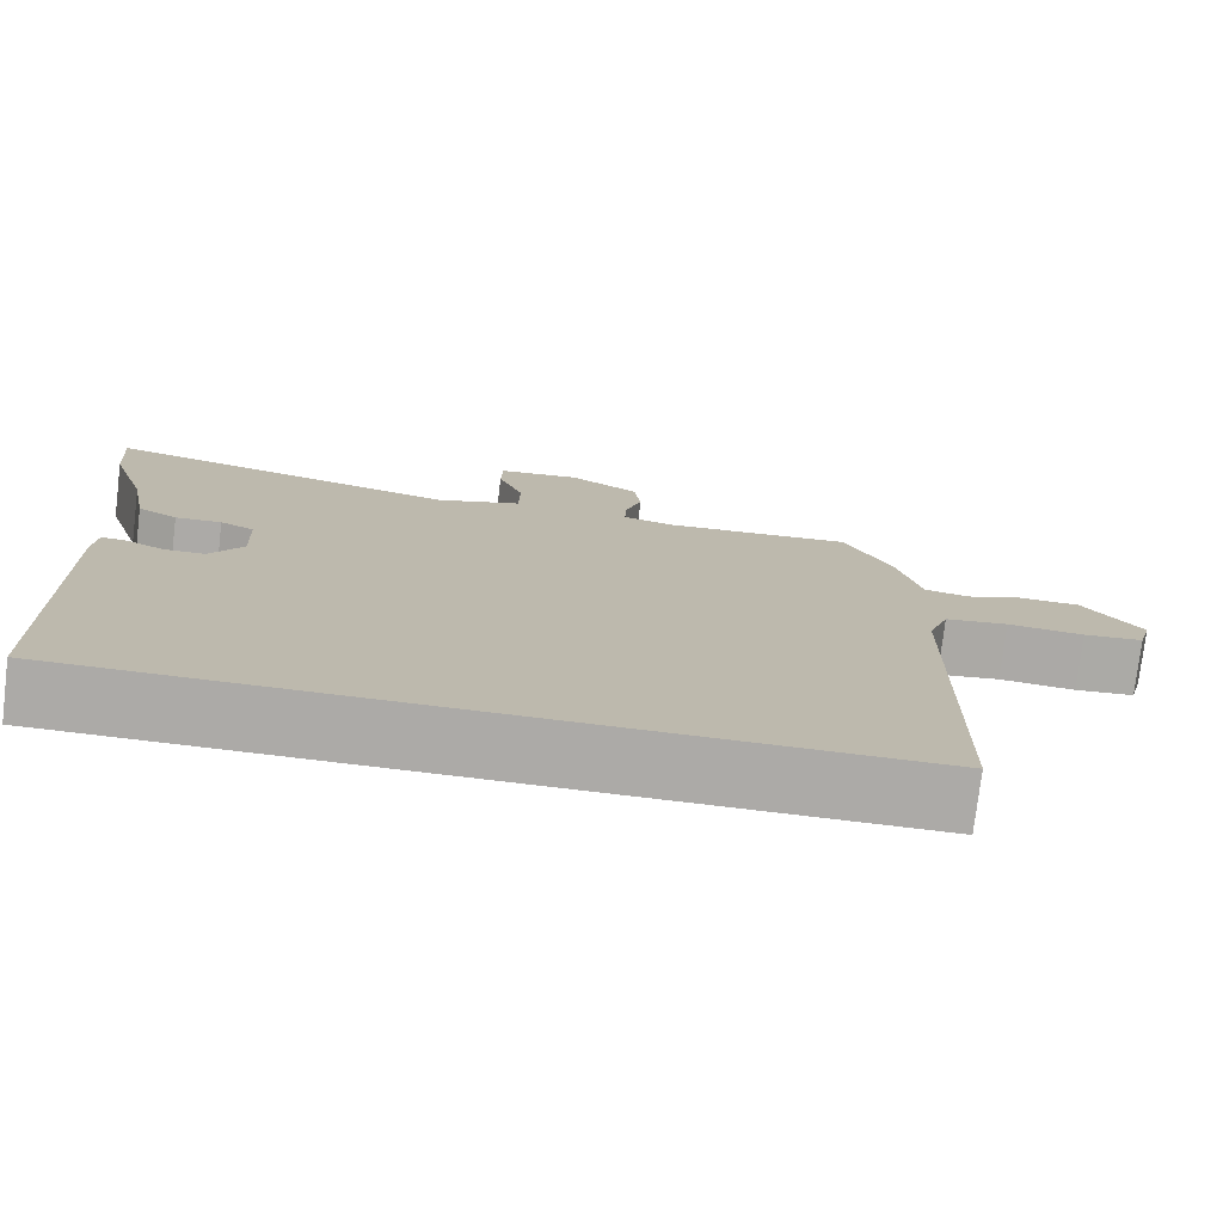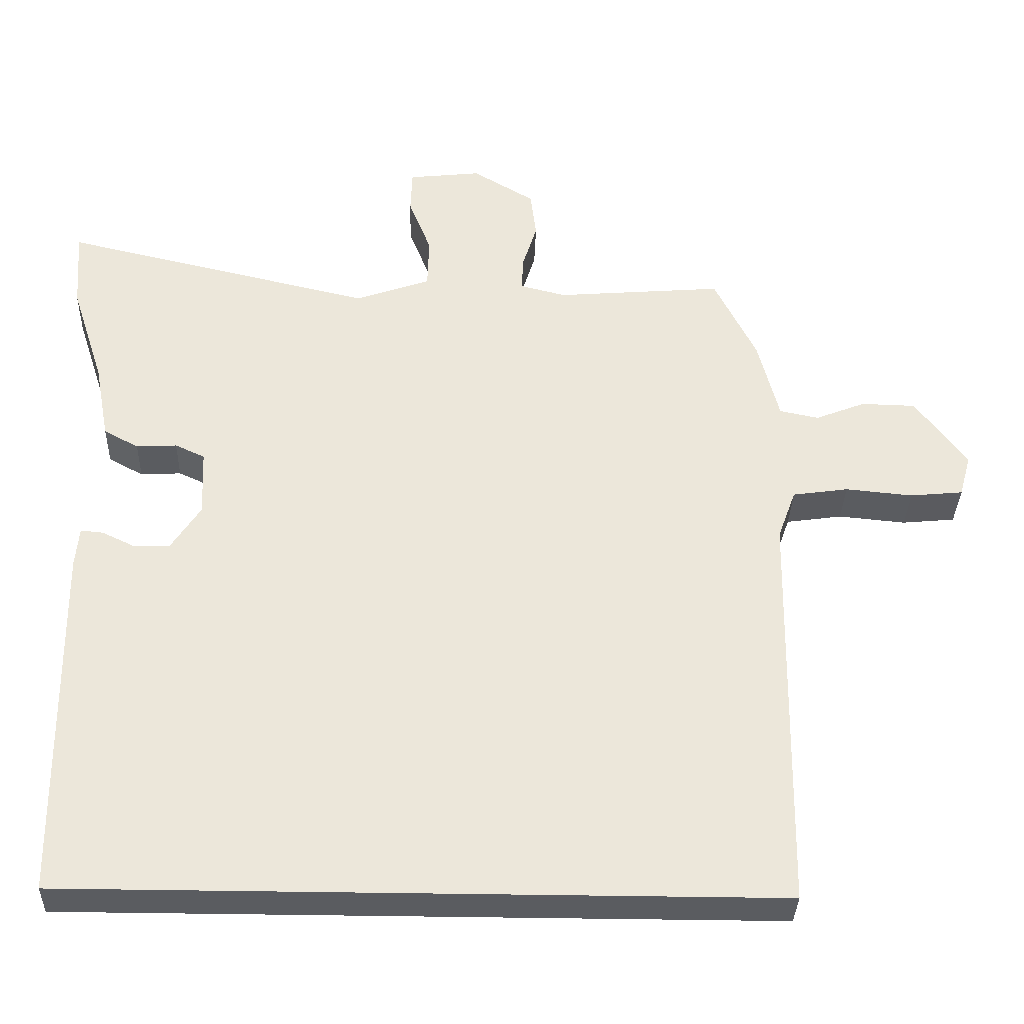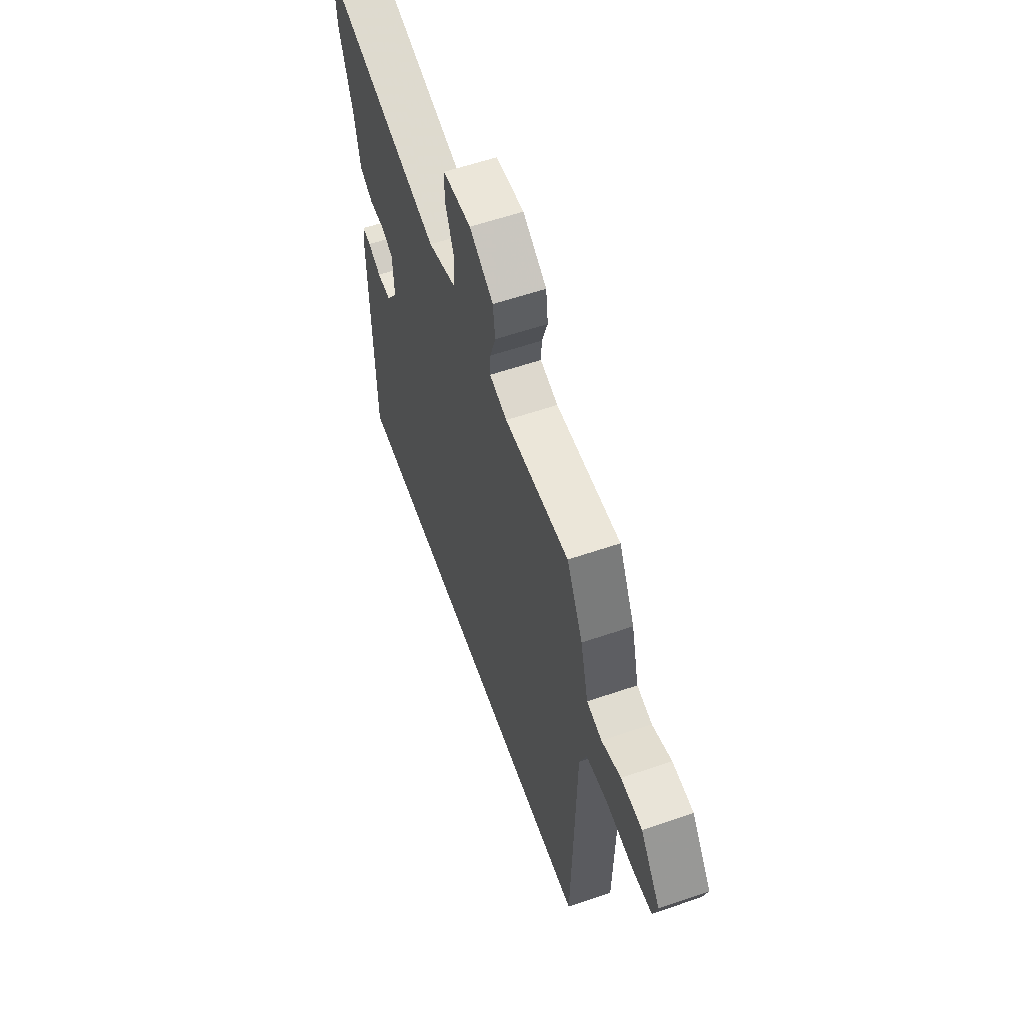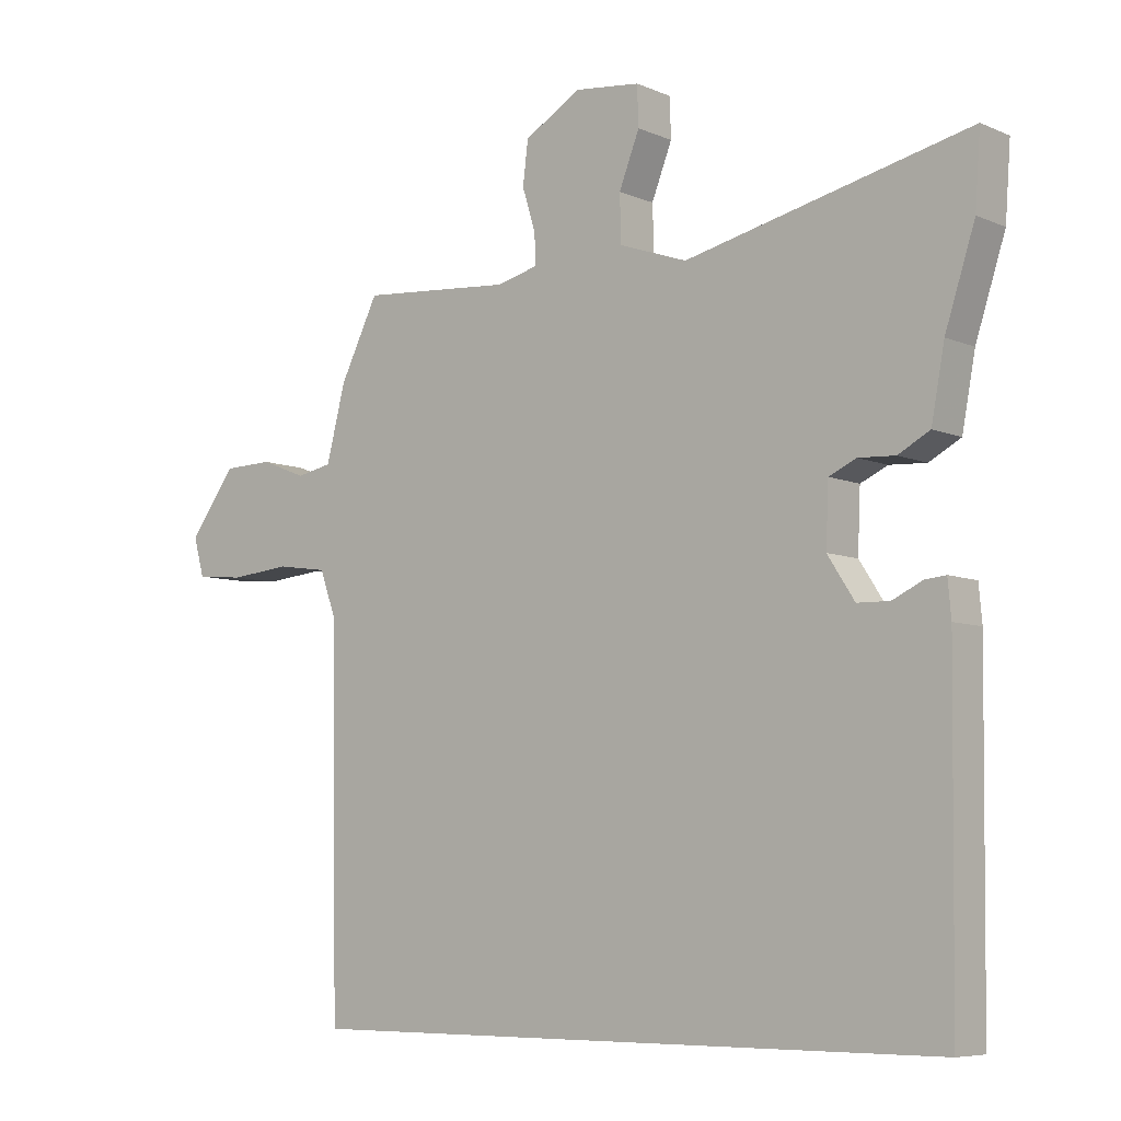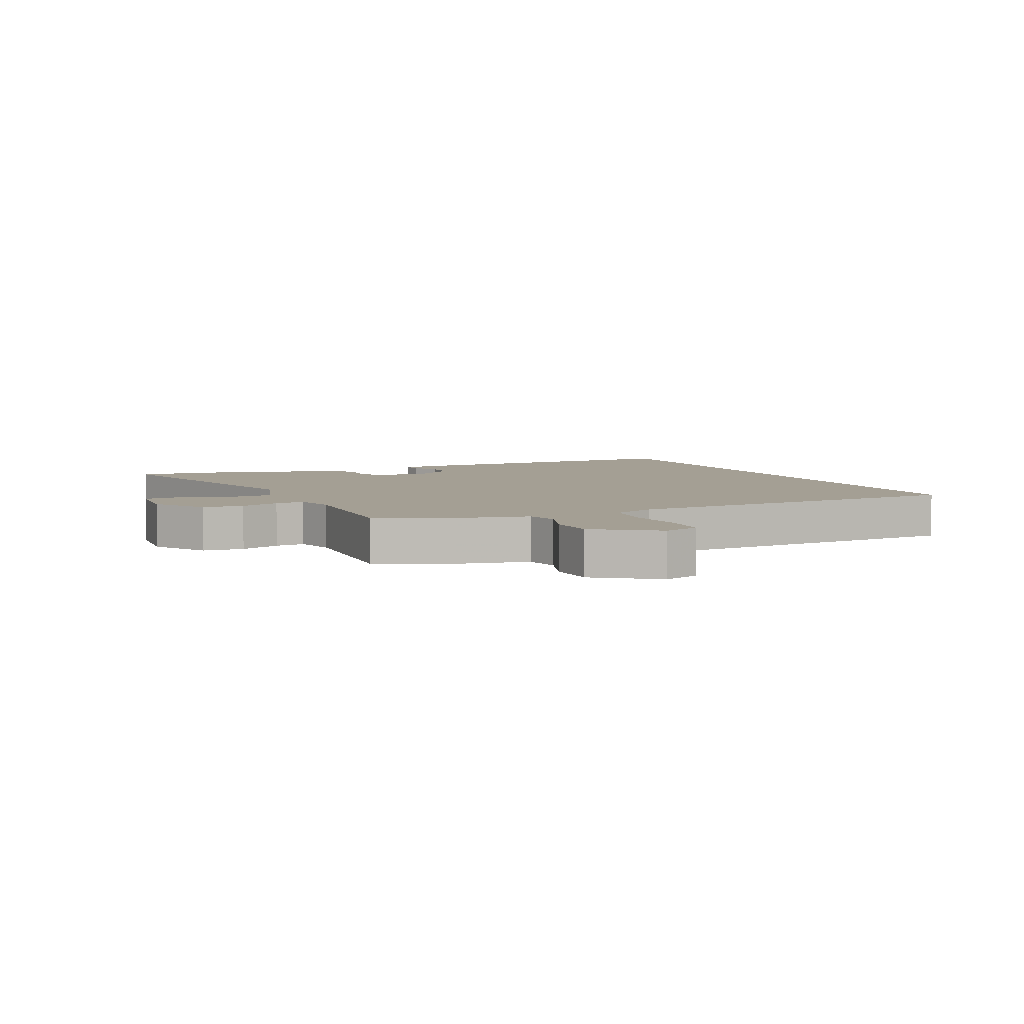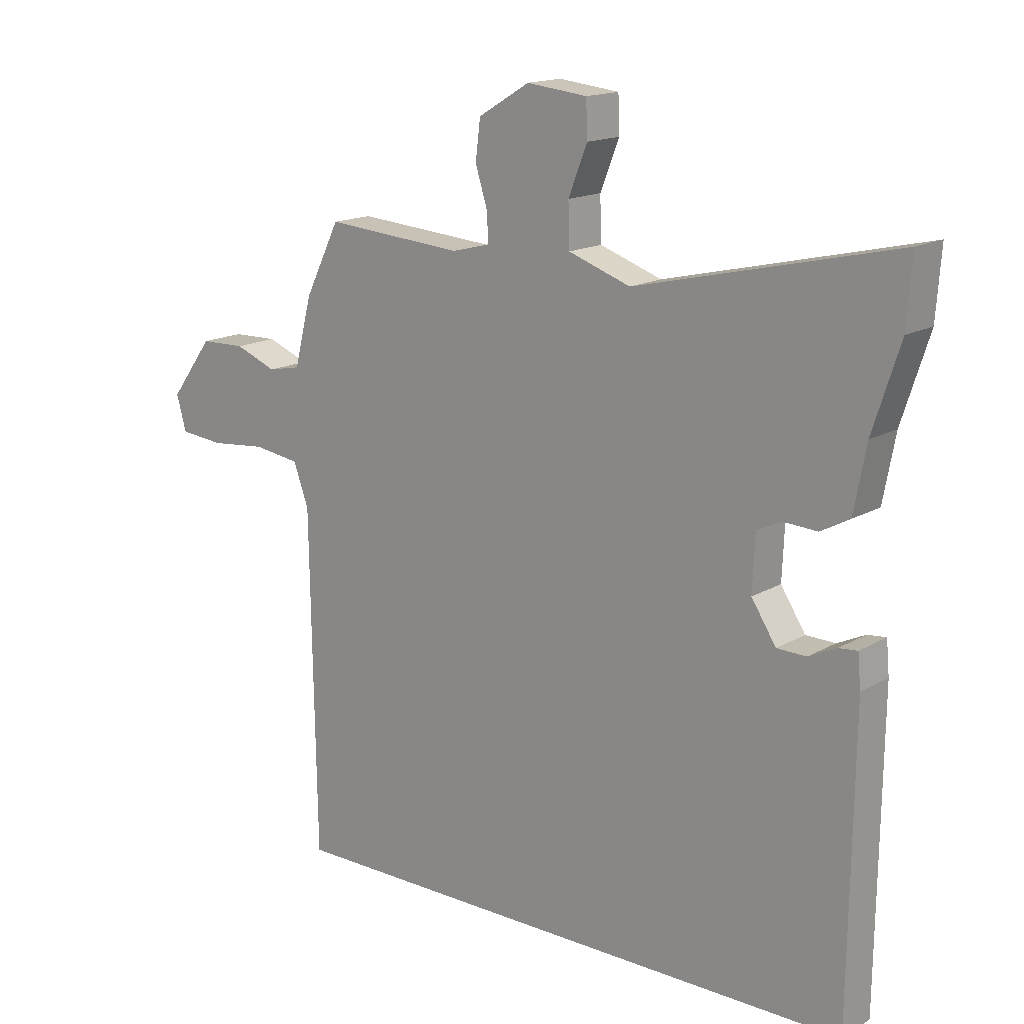
<metadata>
{"format":"obj","ext":"obj","renderer":"f3d","projection":"perspective","resolution":1024,"background":"white","views":[{"elev":-76.1,"azim":-6.8,"up":"+Z"},{"elev":-34.2,"azim":-1.7,"up":"+Z"},{"elev":59.4,"azim":70.6,"up":"+Z"},{"elev":-7.0,"azim":-140.7,"up":"+Z"},{"elev":5.6,"azim":63.6,"up":"+Y"},{"elev":15.8,"azim":-140.2,"up":"+Z"}]}
</metadata>
<code>
v -0.45 0.07 -0.5
v -0.456 0.07 -0.004
v -0.451 0.07 0.051
v -0.42 0.07 0.048
v -0.374 0.07 0.026
v -0.325 0.07 0.027
v -0.284 0.07 0.09
v -0.288 0.07 0.182
v -0.329 0.07 0.201
v -0.385 0.07 0.198
v -0.433 0.07 0.224
v -0.453 0.07 0.331
v -0.498 0.07 0.47
v -0.506 0.07 0.58
v -0.076 0.07 0.48
v 0.027 0.07 0.516
v 0.029 0.07 0.587
v -0.002 0.07 0.666
v 0 0.07 0.726
v 0.1 0.07 0.737
v 0.185 0.07 0.686
v 0.193 0.07 0.621
v 0.173 0.07 0.557
v 0.171 0.07 0.51
v 0.234 0.07 0.494
v 0.464 0.07 0.512
v 0.522 0.07 0.395
v 0.551 0.07 0.282
v 0.605 0.07 0.271
v 0.674 0.07 0.298
v 0.749 0.07 0.296
v 0.82 0.07 0.2
v 0.804 0.07 0.142
v 0.731 0.07 0.135
v 0.638 0.07 0.144
v 0.561 0.07 0.133
v 0.536 0.07 0.064
v 0.527 0.07 -0.5
v -0.45 0 -0.5
v -0.456 0 -0.004
v -0.451 0 0.051
v -0.42 0 0.048
v -0.374 0 0.026
v -0.325 0 0.027
v -0.284 0 0.09
v -0.288 0 0.182
v -0.329 0 0.201
v -0.385 0 0.198
v -0.433 0 0.224
v -0.453 0 0.331
v -0.498 0 0.47
v -0.506 0 0.58
v -0.076 0 0.48
v 0.027 0 0.516
v 0.029 0 0.587
v -0.002 0 0.666
v 0 0 0.726
v 0.1 0 0.737
v 0.185 0 0.686
v 0.193 0 0.621
v 0.173 0 0.557
v 0.171 0 0.51
v 0.234 0 0.494
v 0.464 0 0.512
v 0.522 0 0.395
v 0.551 0 0.282
v 0.605 0 0.271
v 0.674 0 0.298
v 0.749 0 0.296
v 0.82 0 0.2
v 0.804 0 0.142
v 0.731 0 0.135
v 0.638 0 0.144
v 0.561 0 0.133
v 0.536 0 0.064
v 0.527 0 -0.5
f 37 38 1 2
f 36 37 2
f 35 36 2
f 33 34 35
f 32 33 35
f 31 32 35
f 30 31 35
f 29 30 35
f 28 29 35
f 25 26 27 28
f 24 25 28 35
f 21 22 23
f 20 21 23
f 19 20 23
f 18 19 23
f 17 18 23
f 16 17 23 24
f 15 16 24 35
f 14 15 35
f 13 14 35
f 12 13 35
f 9 10 11 12
f 8 9 12 35
f 2 3 4 5
f 2 5 6
f 35 2 6
f 7 8 35
f 6 7 35
f 40 39 76 75
f 40 75 74
f 40 74 73
f 73 72 71
f 73 71 70
f 73 70 69
f 73 69 68
f 73 68 67
f 73 67 66
f 66 65 64 63
f 73 66 63 62
f 61 60 59
f 61 59 58
f 61 58 57
f 61 57 56
f 61 56 55
f 62 61 55 54
f 73 62 54 53
f 73 53 52
f 73 52 51
f 73 51 50
f 50 49 48 47
f 73 50 47 46
f 43 42 41 40
f 44 43 40
f 44 40 73
f 73 46 45
f 73 45 44
f 1 39 40 2
f 2 40 41 3
f 3 41 42 4
f 4 42 43 5
f 5 43 44 6
f 6 44 45 7
f 7 45 46 8
f 8 46 47 9
f 9 47 48 10
f 10 48 49 11
f 11 49 50 12
f 12 50 51 13
f 13 51 52 14
f 14 52 53 15
f 15 53 54 16
f 16 54 55 17
f 17 55 56 18
f 18 56 57 19
f 19 57 58 20
f 20 58 59 21
f 21 59 60 22
f 22 60 61 23
f 23 61 62 24
f 24 62 63 25
f 25 63 64 26
f 26 64 65 27
f 27 65 66 28
f 28 66 67 29
f 29 67 68 30
f 30 68 69 31
f 31 69 70 32
f 32 70 71 33
f 33 71 72 34
f 34 72 73 35
f 35 73 74 36
f 36 74 75 37
f 37 75 76 38
f 38 76 39 1

</code>
